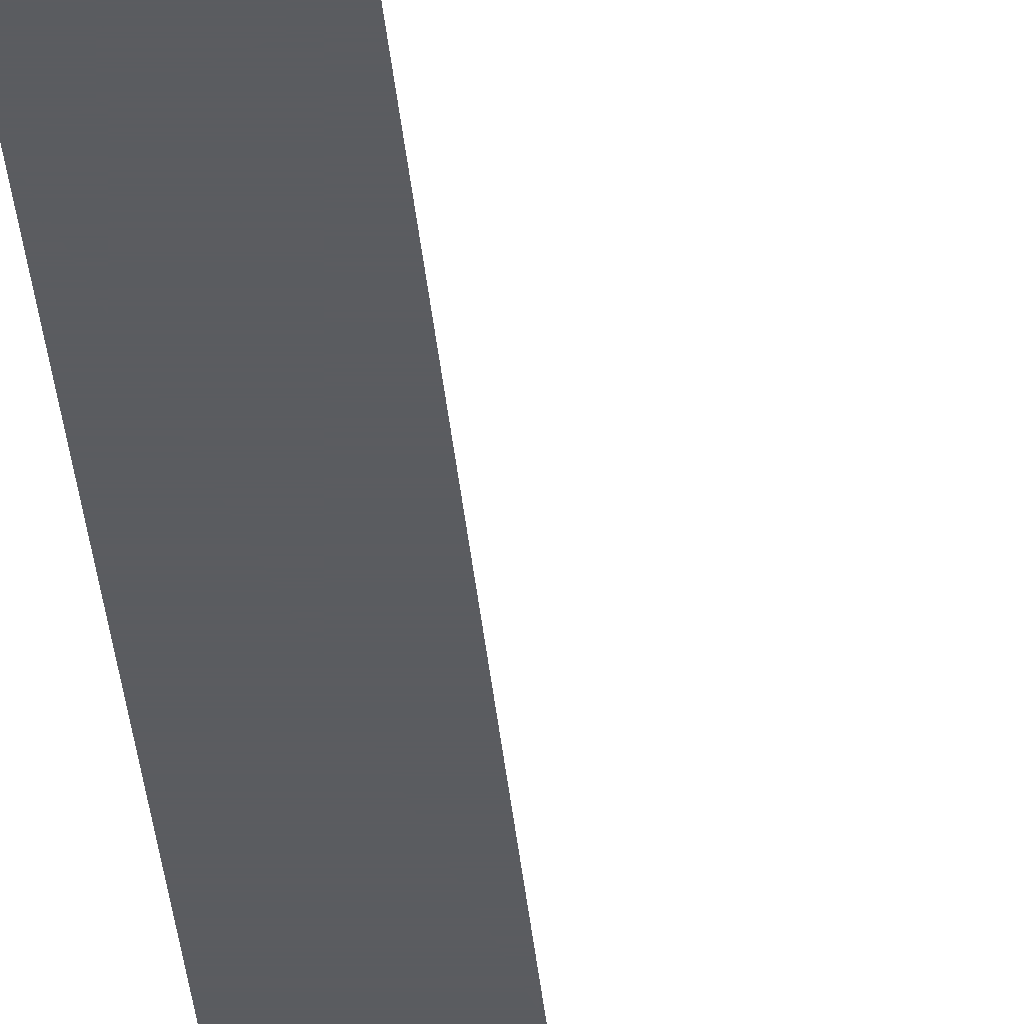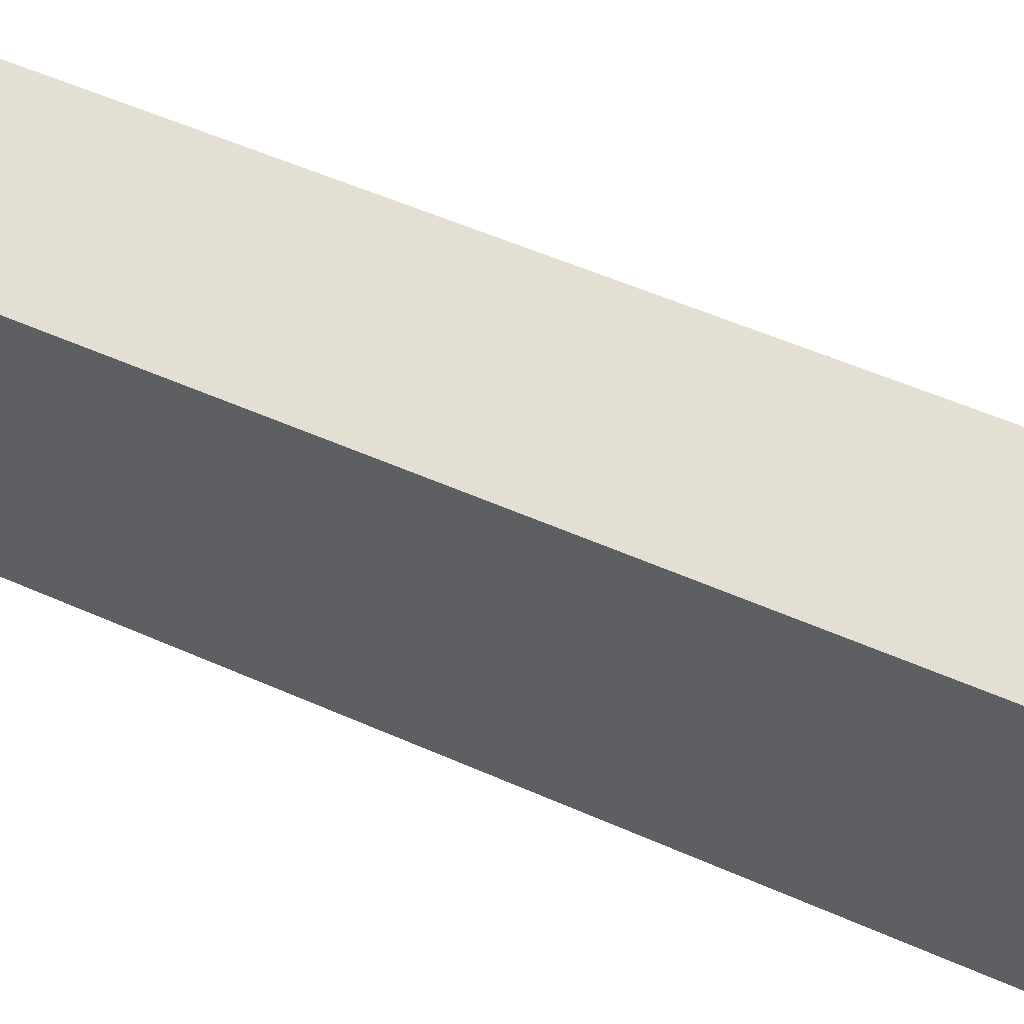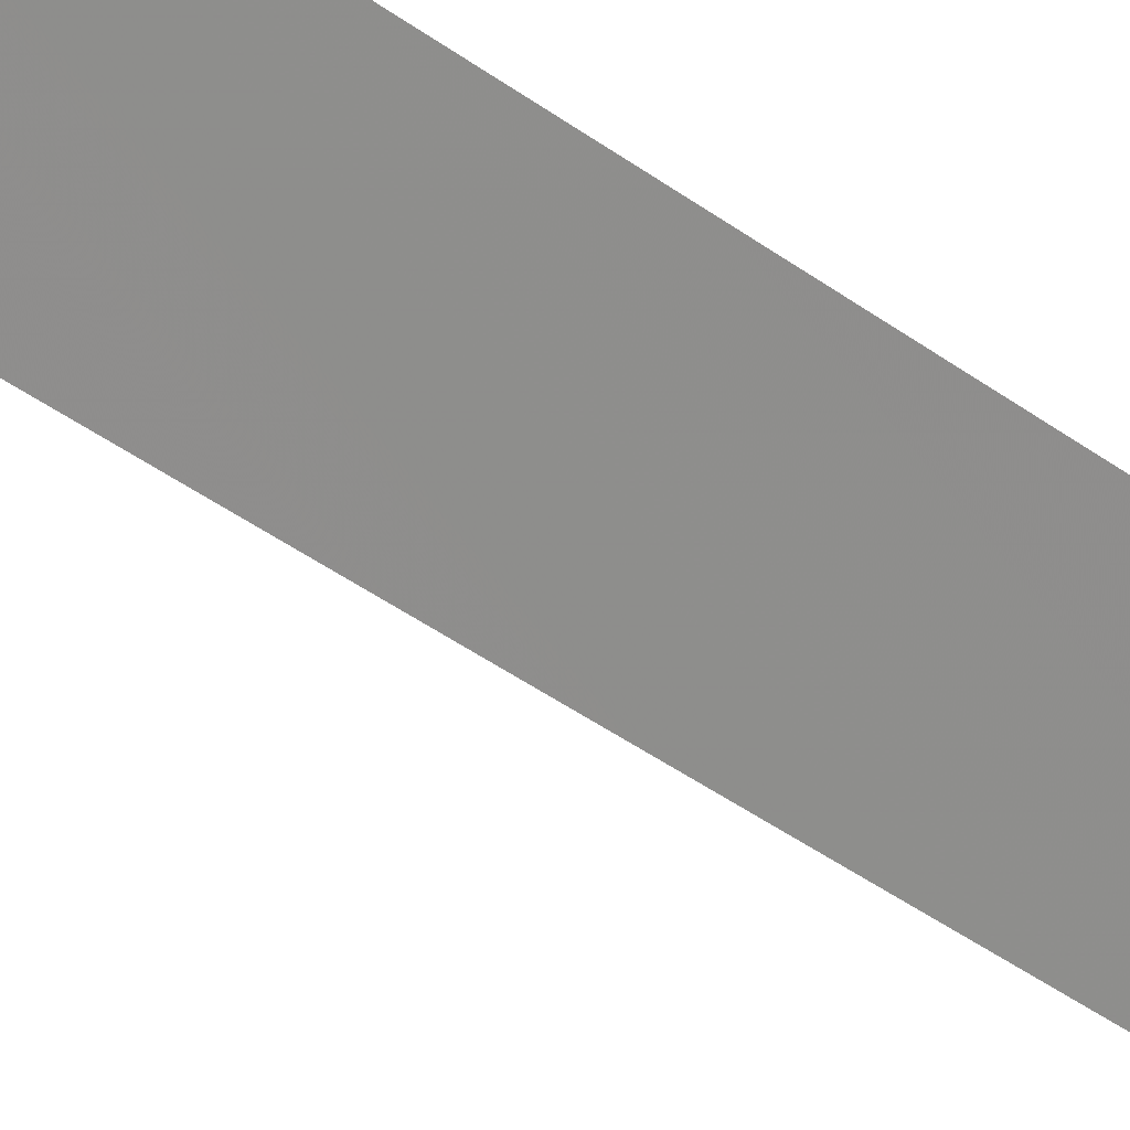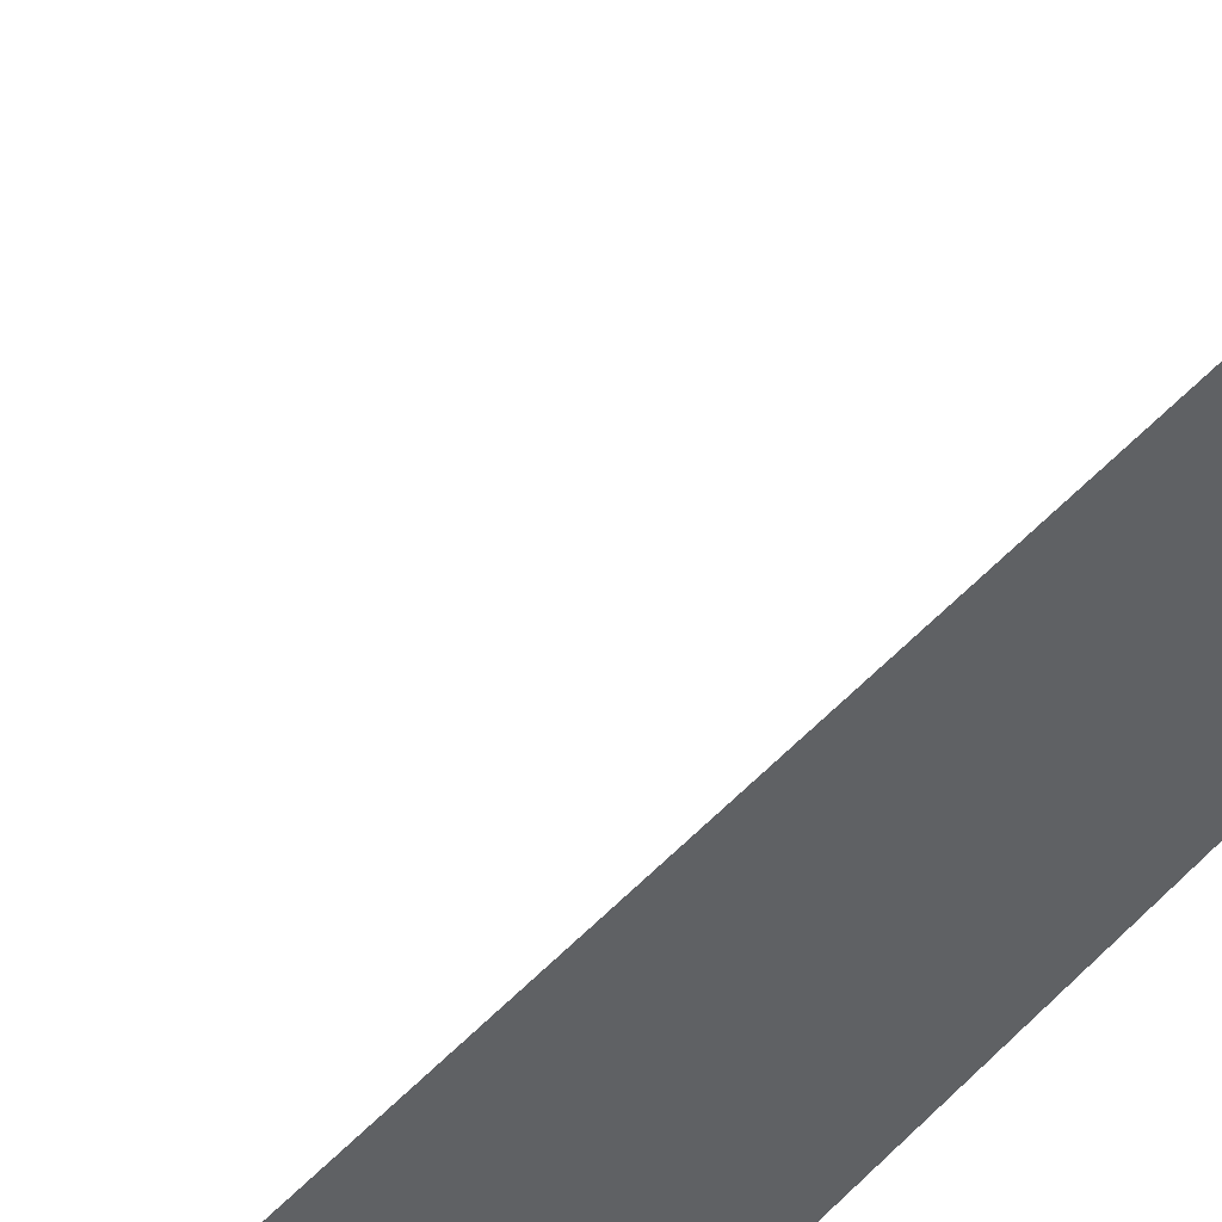
<metadata>
{"format":"obj","ext":"obj","renderer":"f3d","projection":"perspective","resolution":1024,"background":"white","views":[{"elev":-34.4,"azim":6.8,"up":"+Z"},{"elev":-41.0,"azim":-120.2,"up":"+Z"},{"elev":69.1,"azim":123.4,"up":"+Z"},{"elev":-46.1,"azim":143.0,"up":"+Z"}]}
</metadata>
<code>
v  1  -33.15  1
v  2  -33.15  1
v  1  1.999  1
v  1  -33.15  2
f 1 3 2
f 1 4 3
f 1 2 4
f 2 3 4

</code>
